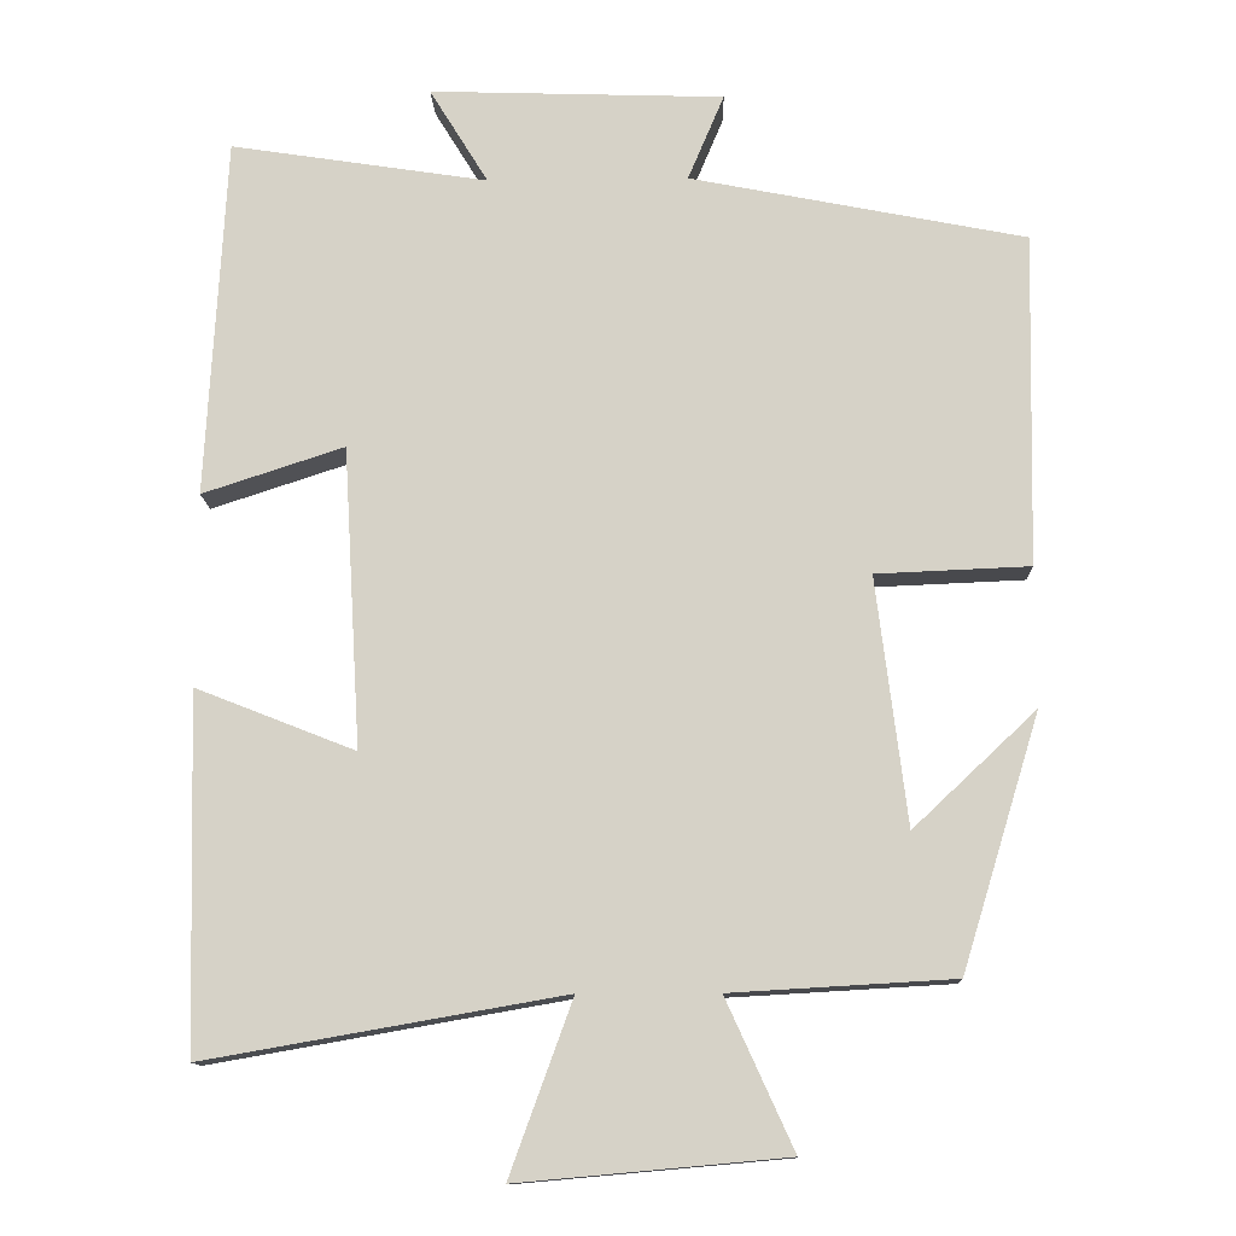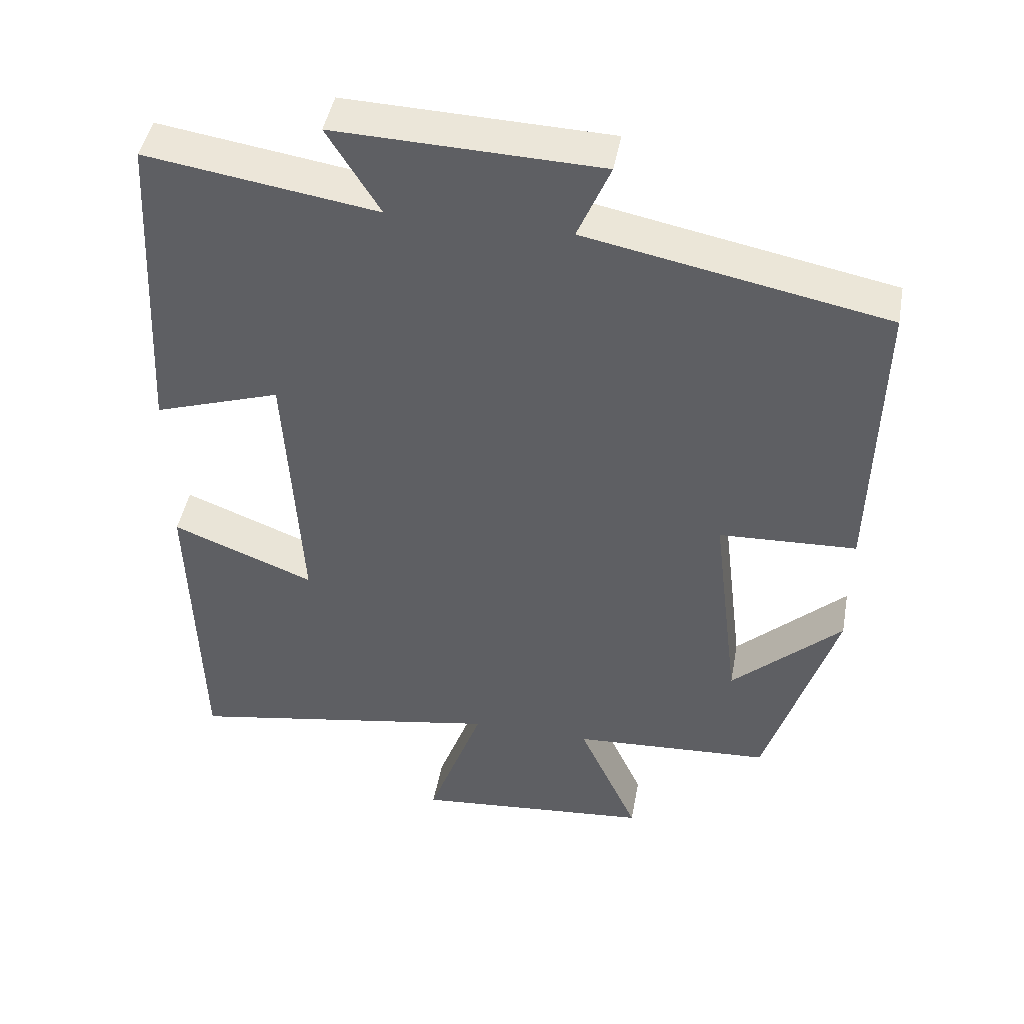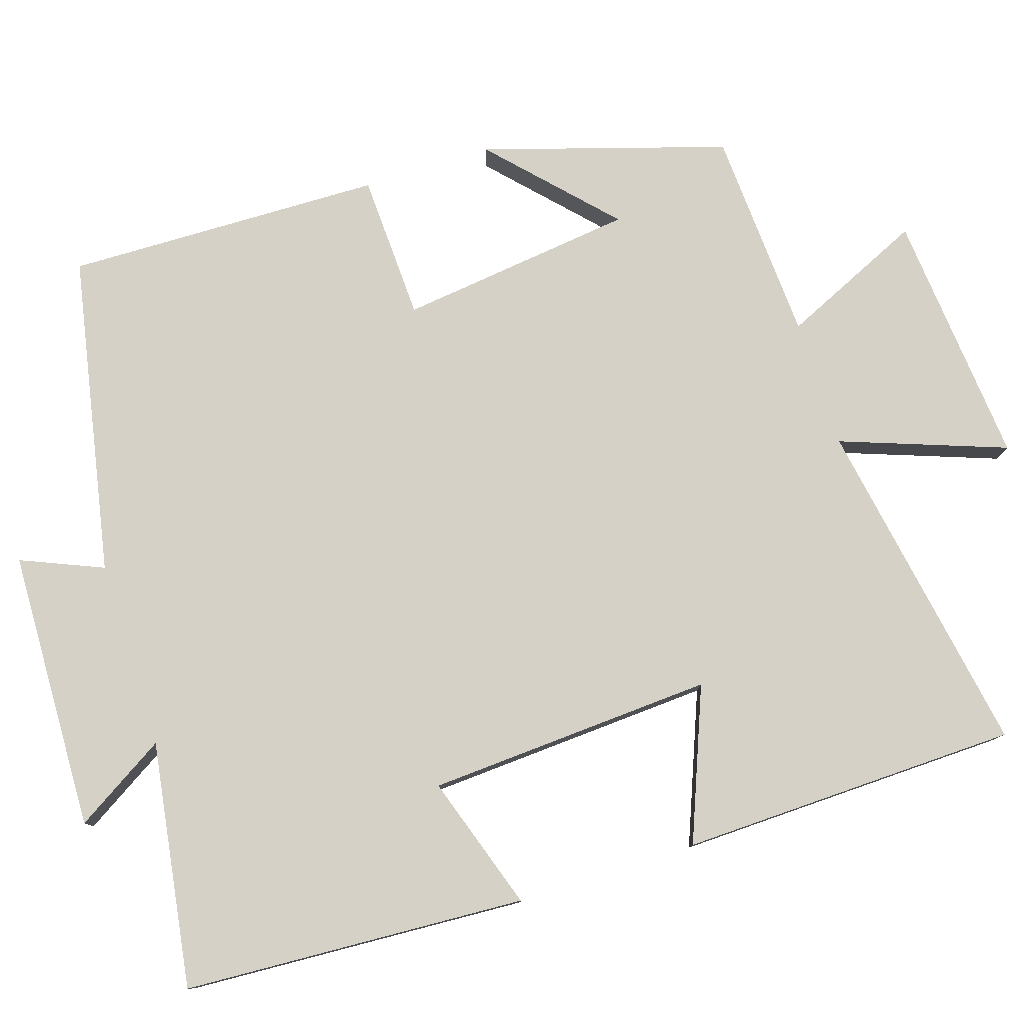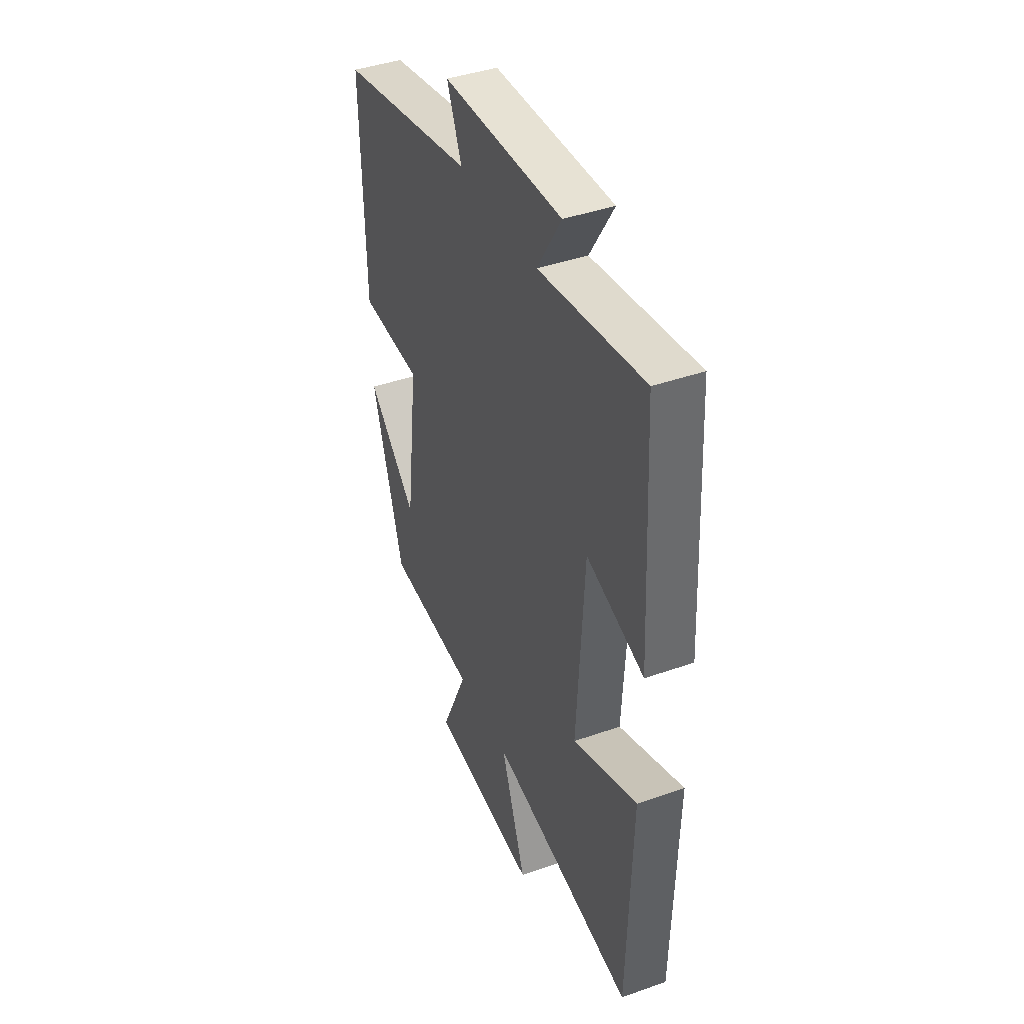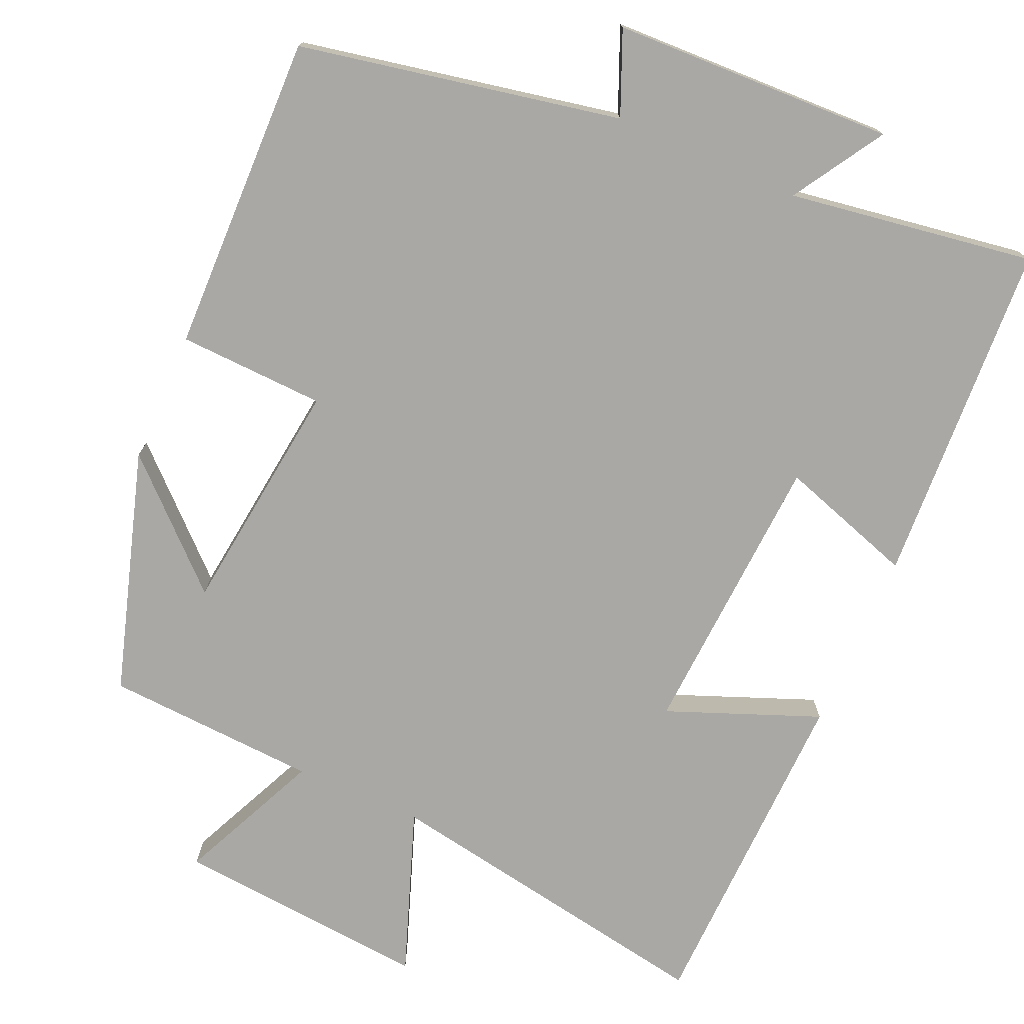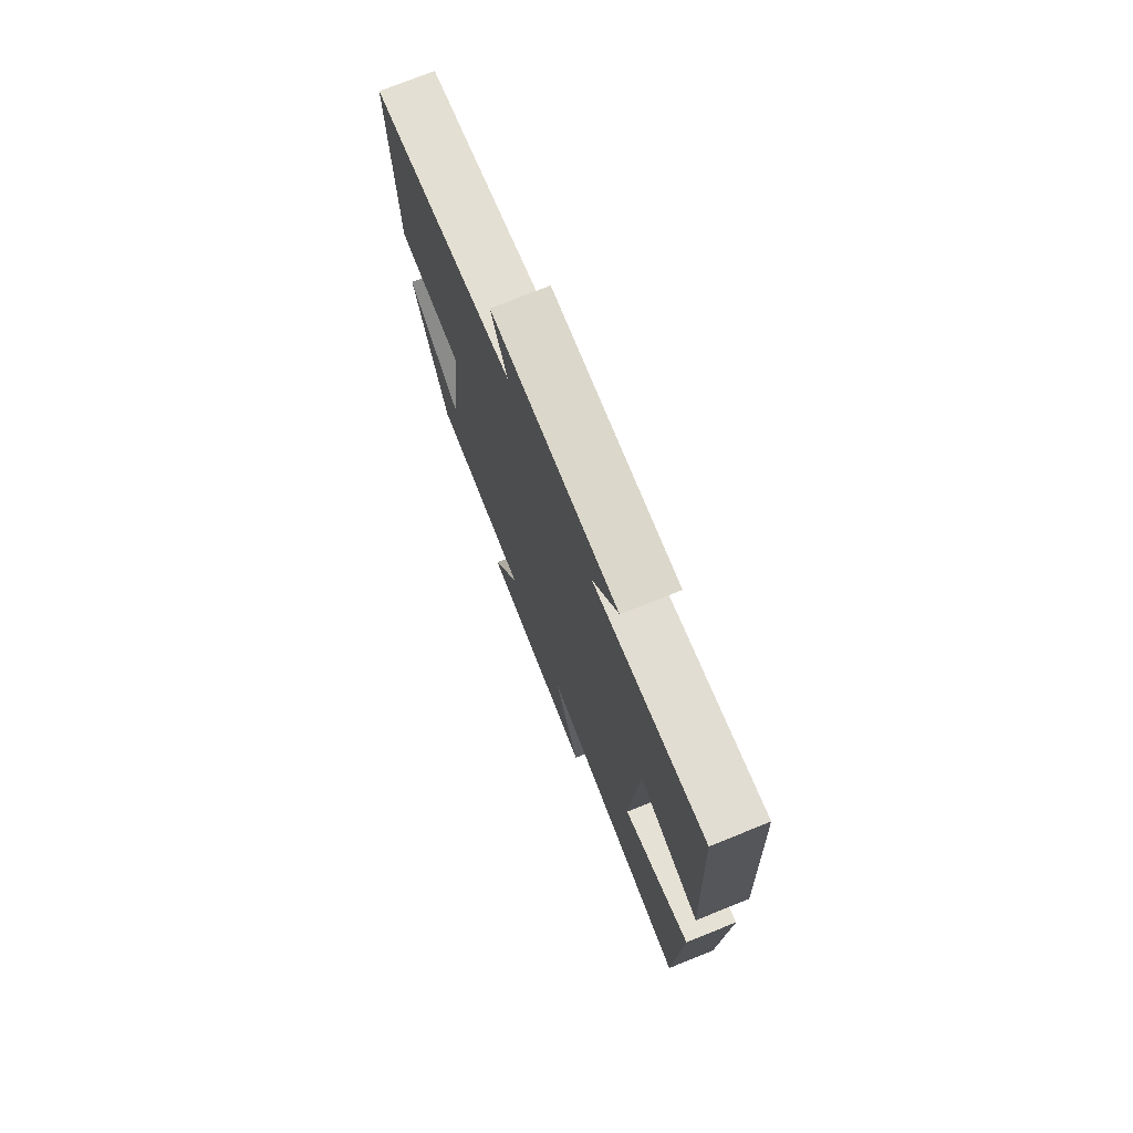
<metadata>
{"format":"obj","ext":"obj","renderer":"f3d","projection":"perspective","resolution":1024,"background":"white","views":[{"elev":-12.6,"azim":-178.3,"up":"+Z"},{"elev":45.2,"azim":-169.6,"up":"+Z"},{"elev":79.0,"azim":72.3,"up":"+Y"},{"elev":41.8,"azim":67.0,"up":"+Z"},{"elev":-75.0,"azim":-23.7,"up":"+Y"},{"elev":75.0,"azim":68.1,"up":"+Z"}]}
</metadata>
<code>
v -0.509 0.07 0.418
v -0.092 0.07 0.5
v -0.137 0.07 0.607
v 0.229 0.07 0.619
v 0.156 0.07 0.5
v 0.476 0.07 0.549
v 0.5 0.07 0.101
v 0.324 0.07 0.159
v 0.302 0.07 -0.215
v 0.5 0.07 -0.137
v 0.488 0.07 -0.578
v 0.044 0.07 -0.5
v 0.122 0.07 -0.715
v -0.21 0.07 -0.685
v -0.126 0.07 -0.5
v -0.403 0.07 -0.484
v -0.5 0.07 -0.168
v -0.347 0.07 -0.312
v -0.309 0.07 -0.004
v -0.5 0.07 0.004
v -0.509 0 0.418
v -0.092 0 0.5
v -0.137 0 0.607
v 0.229 0 0.619
v 0.156 0 0.5
v 0.476 0 0.549
v 0.5 0 0.101
v 0.324 0 0.159
v 0.302 0 -0.215
v 0.5 0 -0.137
v 0.488 0 -0.578
v 0.044 0 -0.5
v 0.122 0 -0.715
v -0.21 0 -0.685
v -0.126 0 -0.5
v -0.403 0 -0.484
v -0.5 0 -0.168
v -0.347 0 -0.312
v -0.309 0 -0.004
v -0.5 0 0.004
f 19 20 1 2
f 18 19 2
f 16 17 18
f 15 16 18
f 15 18 2
f 12 13 14 15
f 12 15 2
f 9 10 11 12
f 8 9 12 2
f 5 6 7 8
f 5 8 2 3
f 3 4 5
f 22 21 40 39
f 22 39 38
f 38 37 36
f 38 36 35
f 22 38 35
f 35 34 33 32
f 22 35 32
f 32 31 30 29
f 22 32 29 28
f 28 27 26 25
f 23 22 28 25
f 25 24 23
f 1 21 22 2
f 2 22 23 3
f 3 23 24 4
f 4 24 25 5
f 5 25 26 6
f 6 26 27 7
f 7 27 28 8
f 8 28 29 9
f 9 29 30 10
f 10 30 31 11
f 11 31 32 12
f 12 32 33 13
f 13 33 34 14
f 14 34 35 15
f 15 35 36 16
f 16 36 37 17
f 17 37 38 18
f 18 38 39 19
f 19 39 40 20
f 20 40 21 1

</code>
